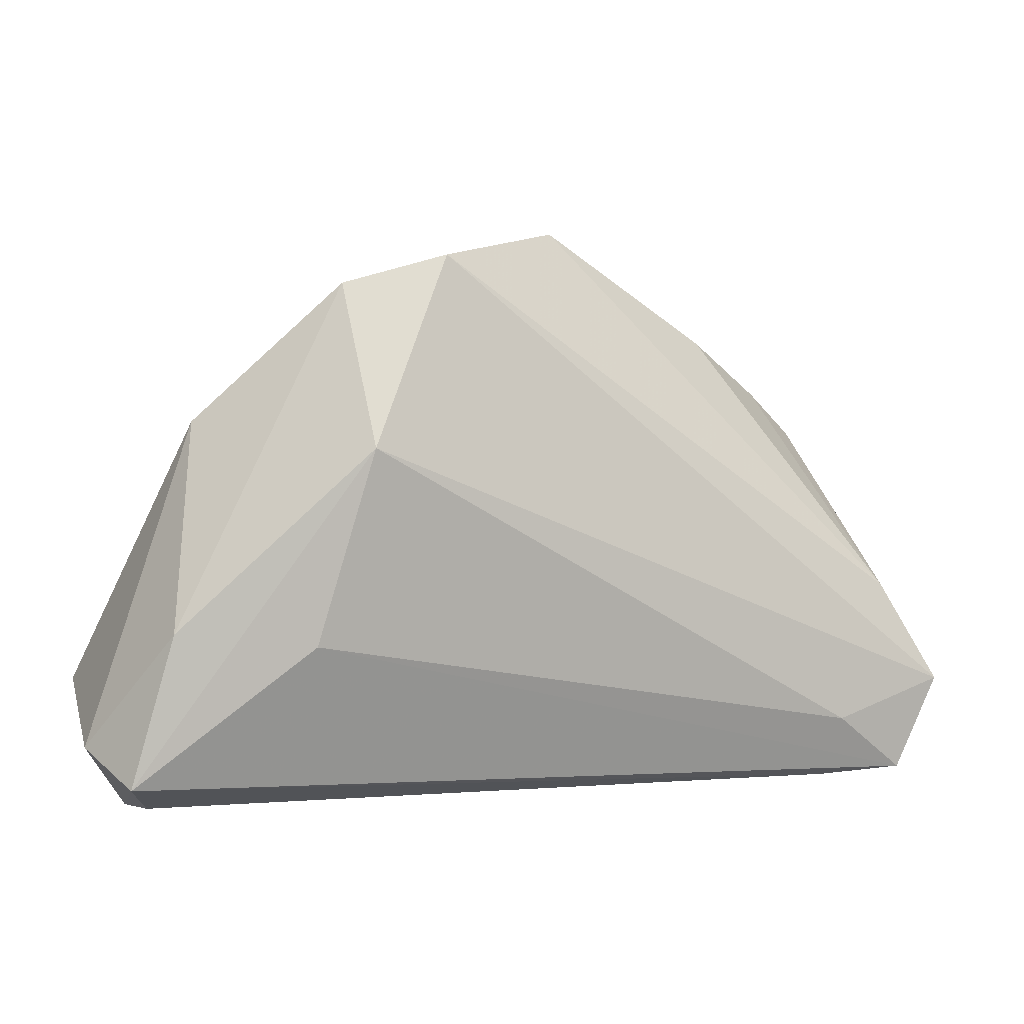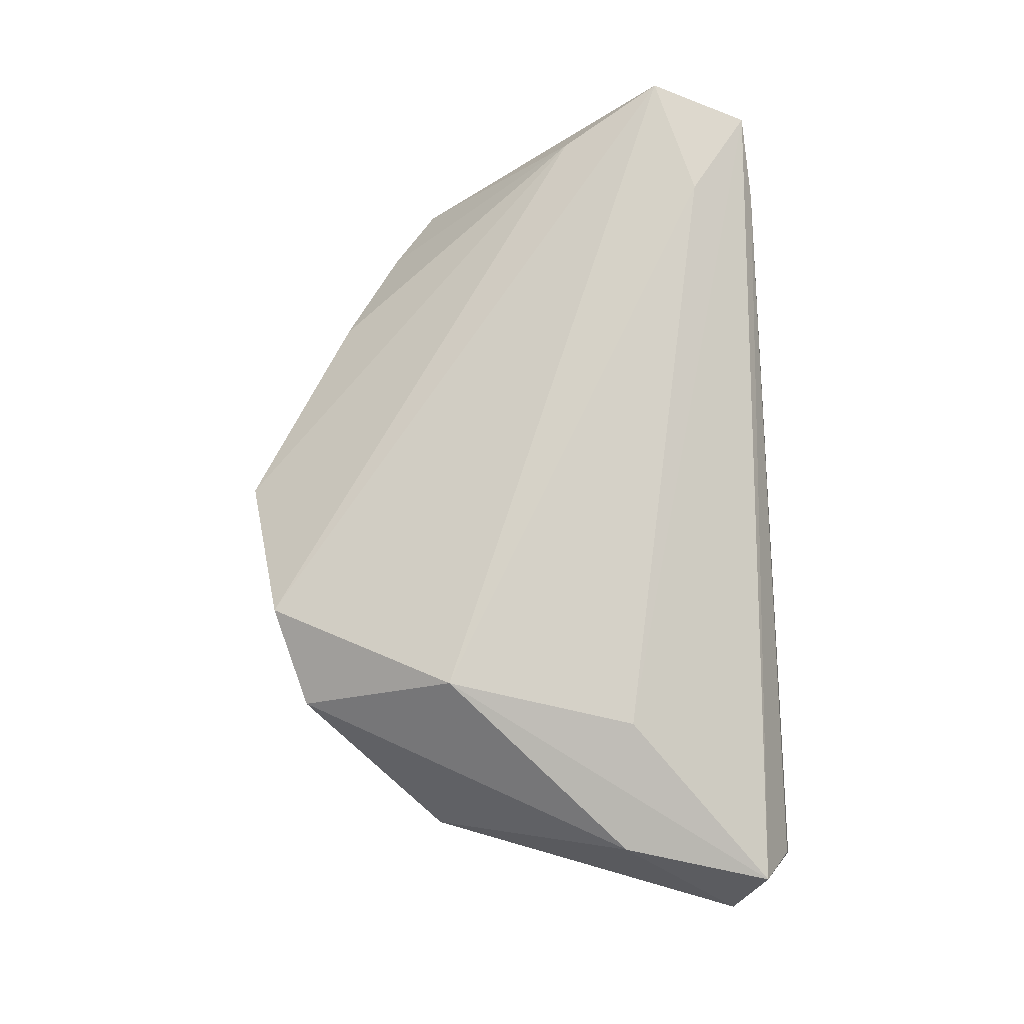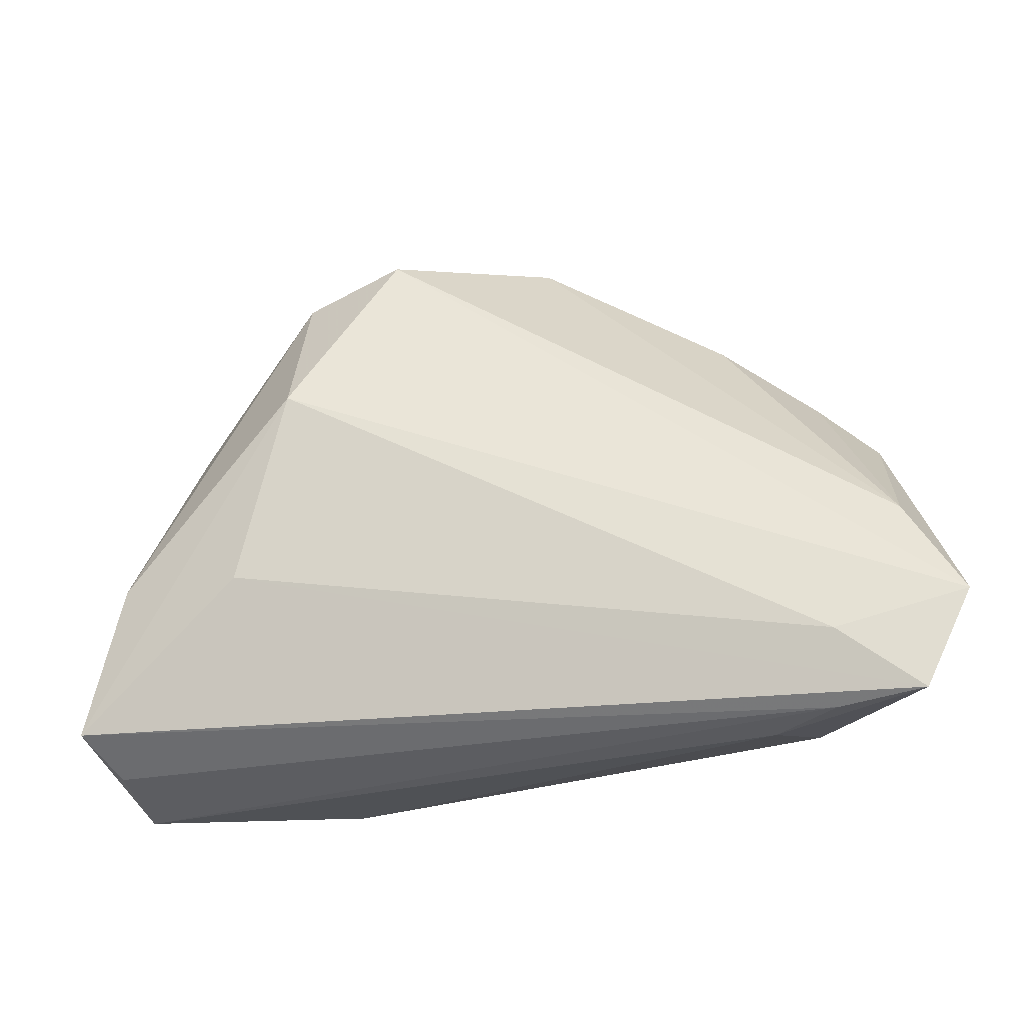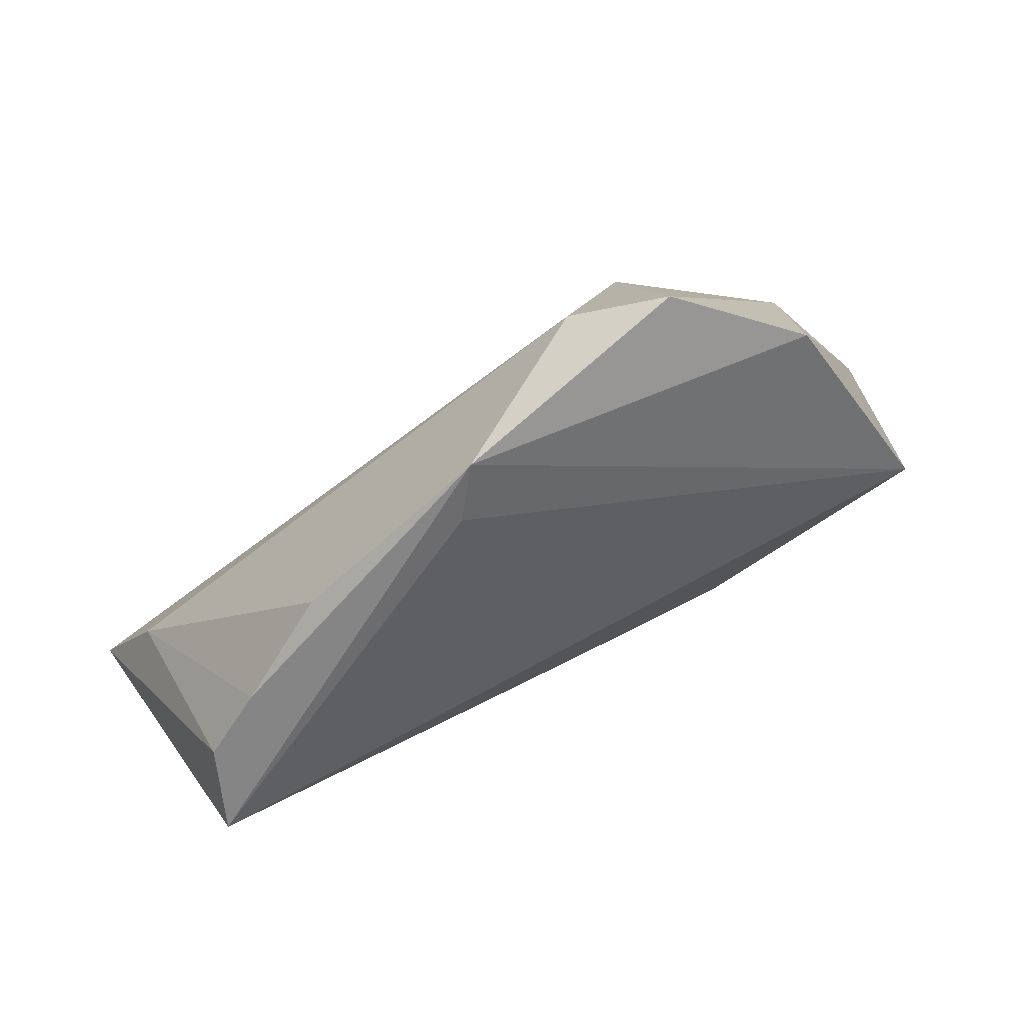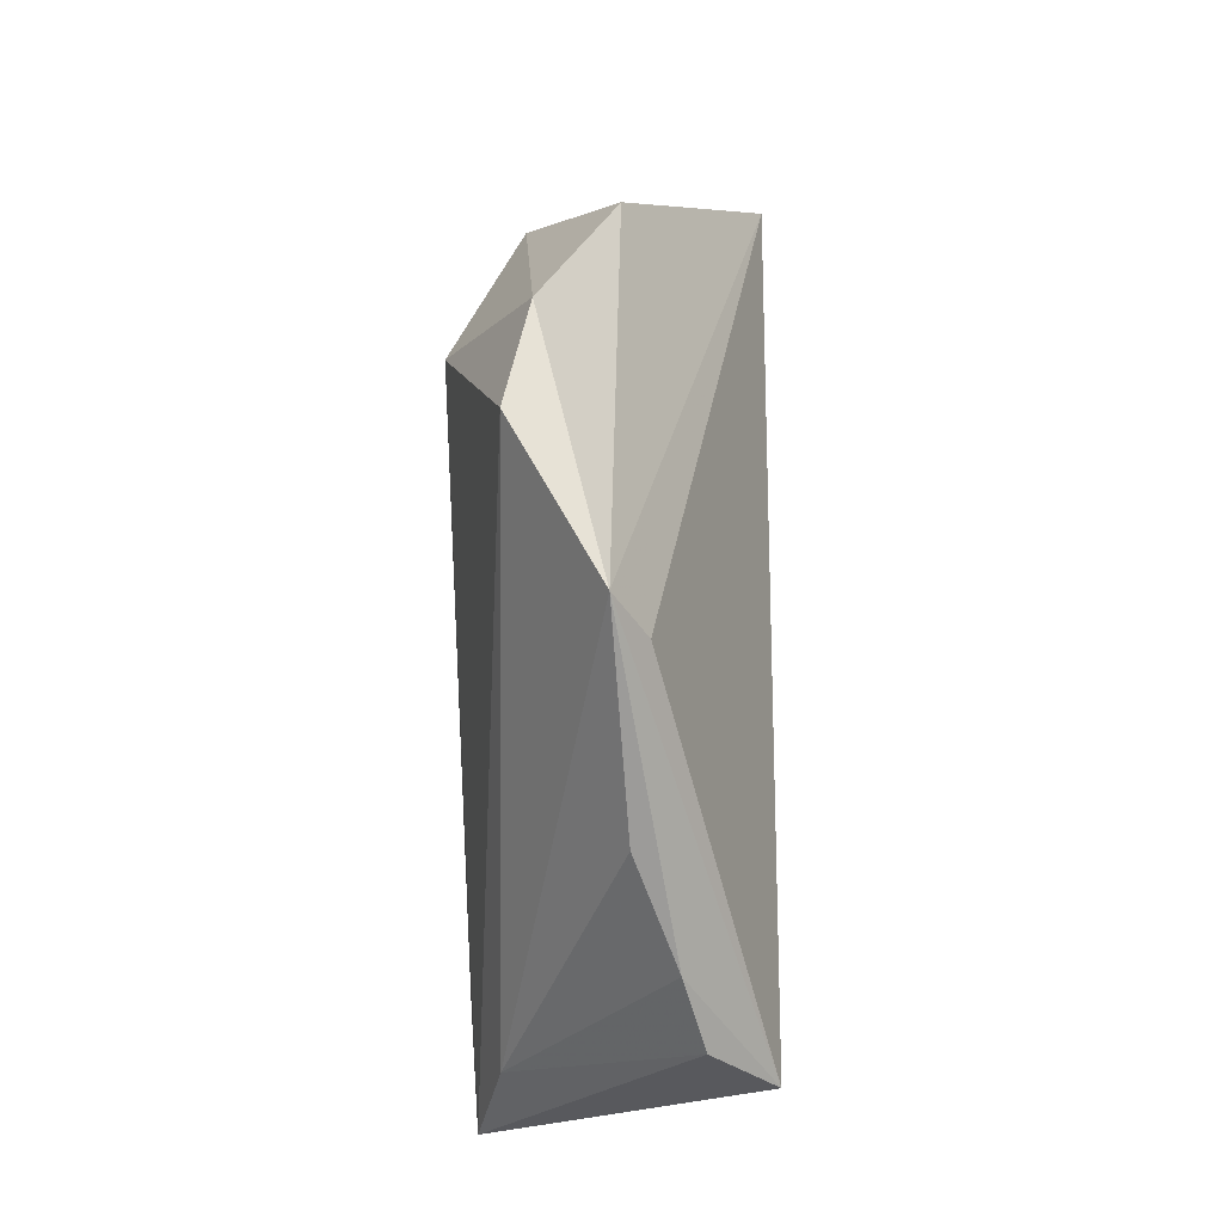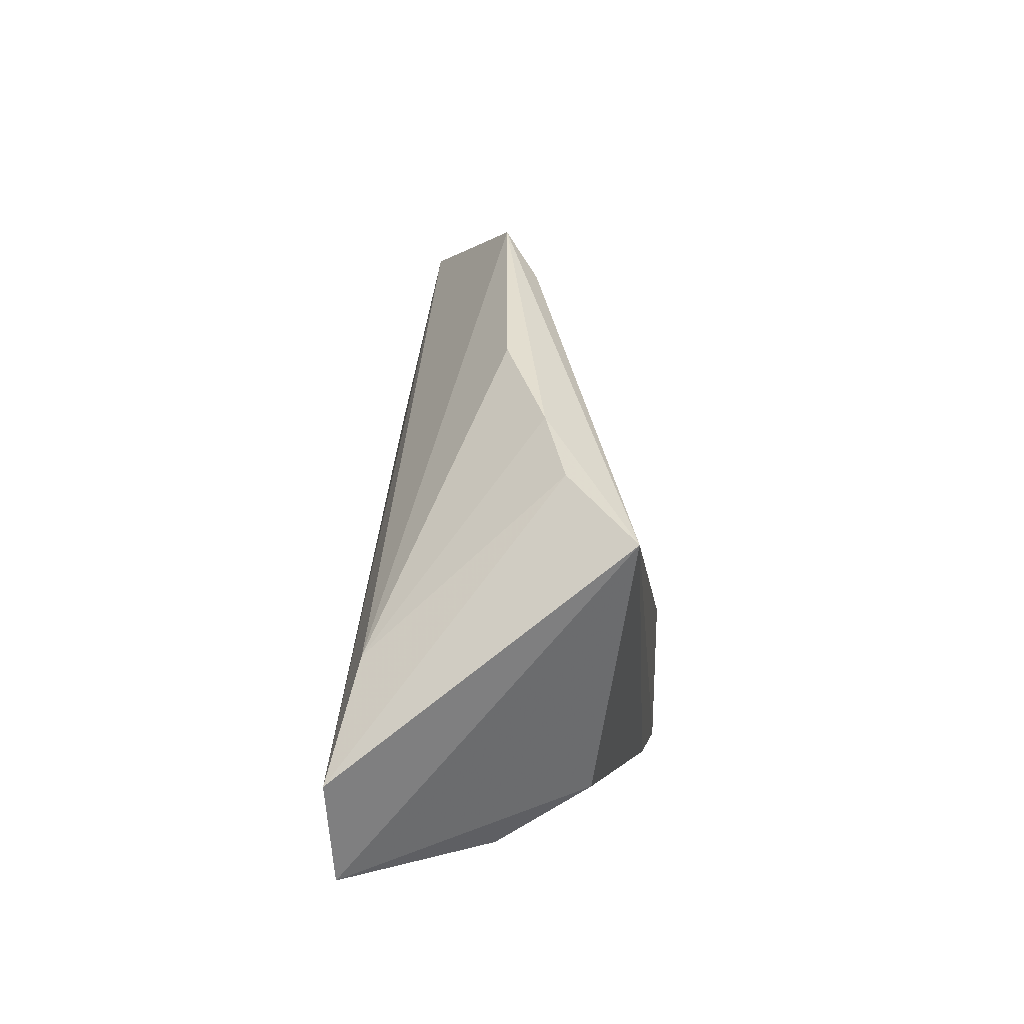
<metadata>
{"format":"obj","ext":"obj","renderer":"f3d","projection":"perspective","resolution":1024,"background":"white","views":[{"elev":4.6,"azim":-24.2,"up":"+Y"},{"elev":78.9,"azim":-93.5,"up":"+Z"},{"elev":-28.0,"azim":11.3,"up":"+Y"},{"elev":77.6,"azim":150.5,"up":"+Y"},{"elev":78.6,"azim":90.3,"up":"+Y"},{"elev":6.0,"azim":95.1,"up":"+Y"}]}
</metadata>
<code>
v 0.009951 0.04252 -0.003956
v -0.01436 0.04505 0.01209
v 0.006068 0.04868 0.0003995
v -0.02792 0.04125 0.008921
v 0.0411 -0.02726 -0.001339
v -0.05707 -0.02359 0.00967
v 0.05582 0.01172 -0.01934
v -0.02515 -0.02747 -0.01934
v 0.05527 -0.02852 0.01616
v -0.05325 -0.0296 -0.009922
v 0.04411 0.02554 -0.007647
v 0.0445 -0.02038 0.01786
v -0.06074 -0.01944 -0.0002947
v -0.03437 -0.005486 0.01688
v -0.05808 -0.01318 -0.01934
v 0.06149 -0.01579 0.01645
v 0.04406 -0.02927 0.01356
v -0.000825 -0.02491 -0.01836
v -0.05334 -0.02764 0.002658
v 0.03589 -0.0296 0.006628
v -0.02735 0.02004 0.0198
v 0.05406 -0.00193 0.0131
v 0.05225 0.01937 -0.01065
v -0.05167 -0.003564 0.01143
v 0.03123 0.03333 -0.001937
v -0.04577 0.02303 -0.0006662
v 0.03827 -0.02069 -0.01304
f 16 7 23
f 15 3 1
f 1 7 15
f 3 7 1
f 15 7 8
f 11 7 3
f 11 23 7
f 3 25 11
f 21 6 14
f 3 4 2
f 2 4 21
f 2 21 16
f 26 3 15
f 26 4 3
f 7 27 18
f 18 8 7
f 22 25 3
f 22 2 16
f 3 2 22
f 22 11 25
f 16 23 22
f 23 11 22
f 13 26 15
f 21 4 24
f 4 26 24
f 24 6 21
f 24 13 6
f 26 13 24
f 9 7 16
f 9 27 7
f 9 14 6
f 8 20 10
f 6 13 10
f 15 8 10
f 10 13 15
f 27 9 5
f 5 9 20
f 5 18 27
f 8 18 5
f 5 20 8
f 16 21 12
f 12 9 16
f 21 14 12
f 14 9 12
f 20 9 17
f 17 10 20
f 17 9 6
f 6 10 19
f 19 17 6
f 10 17 19

</code>
